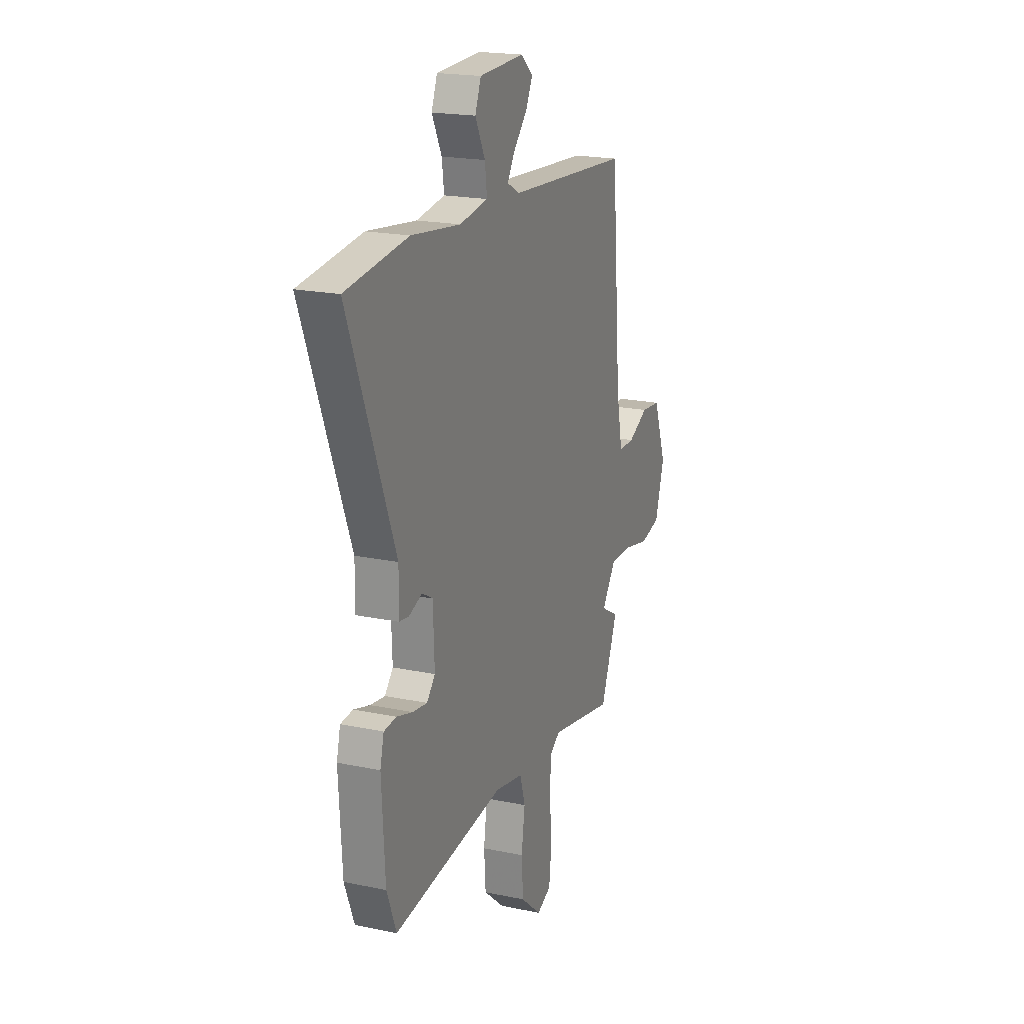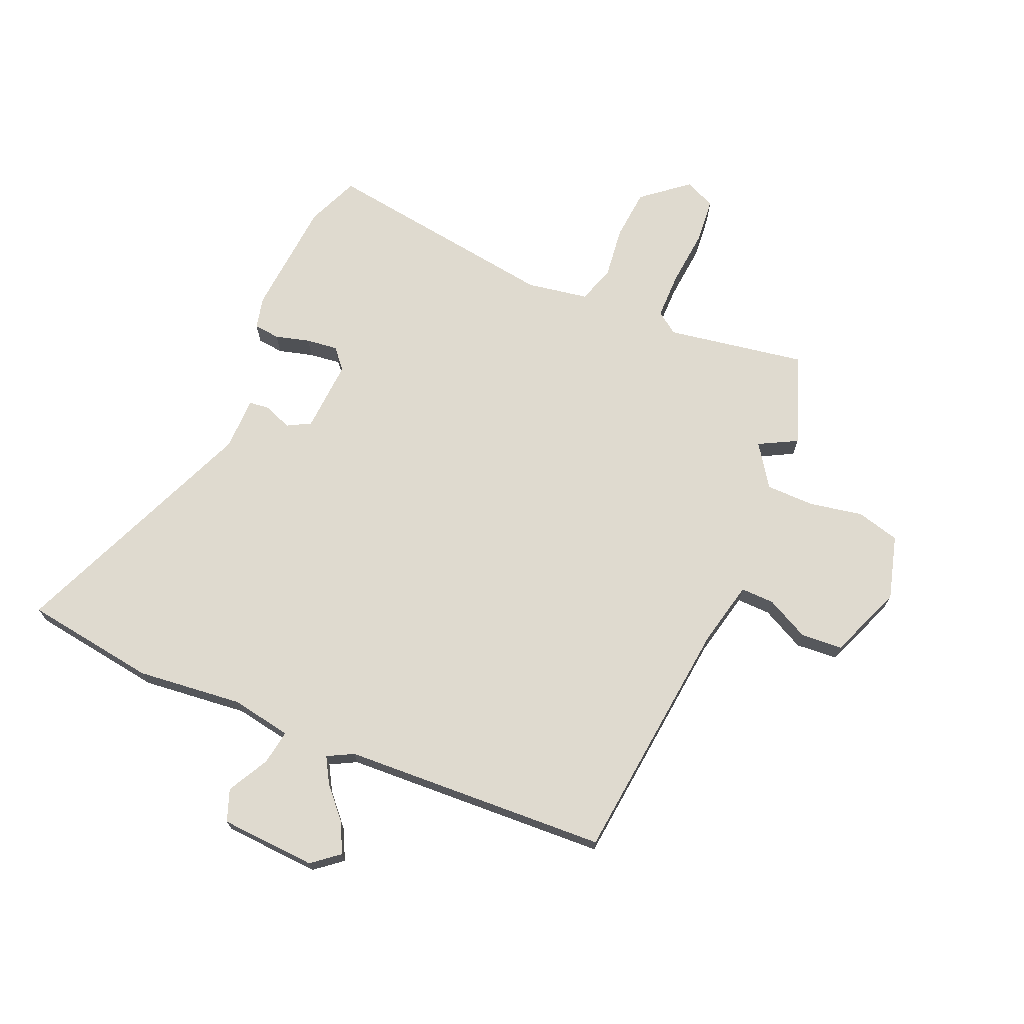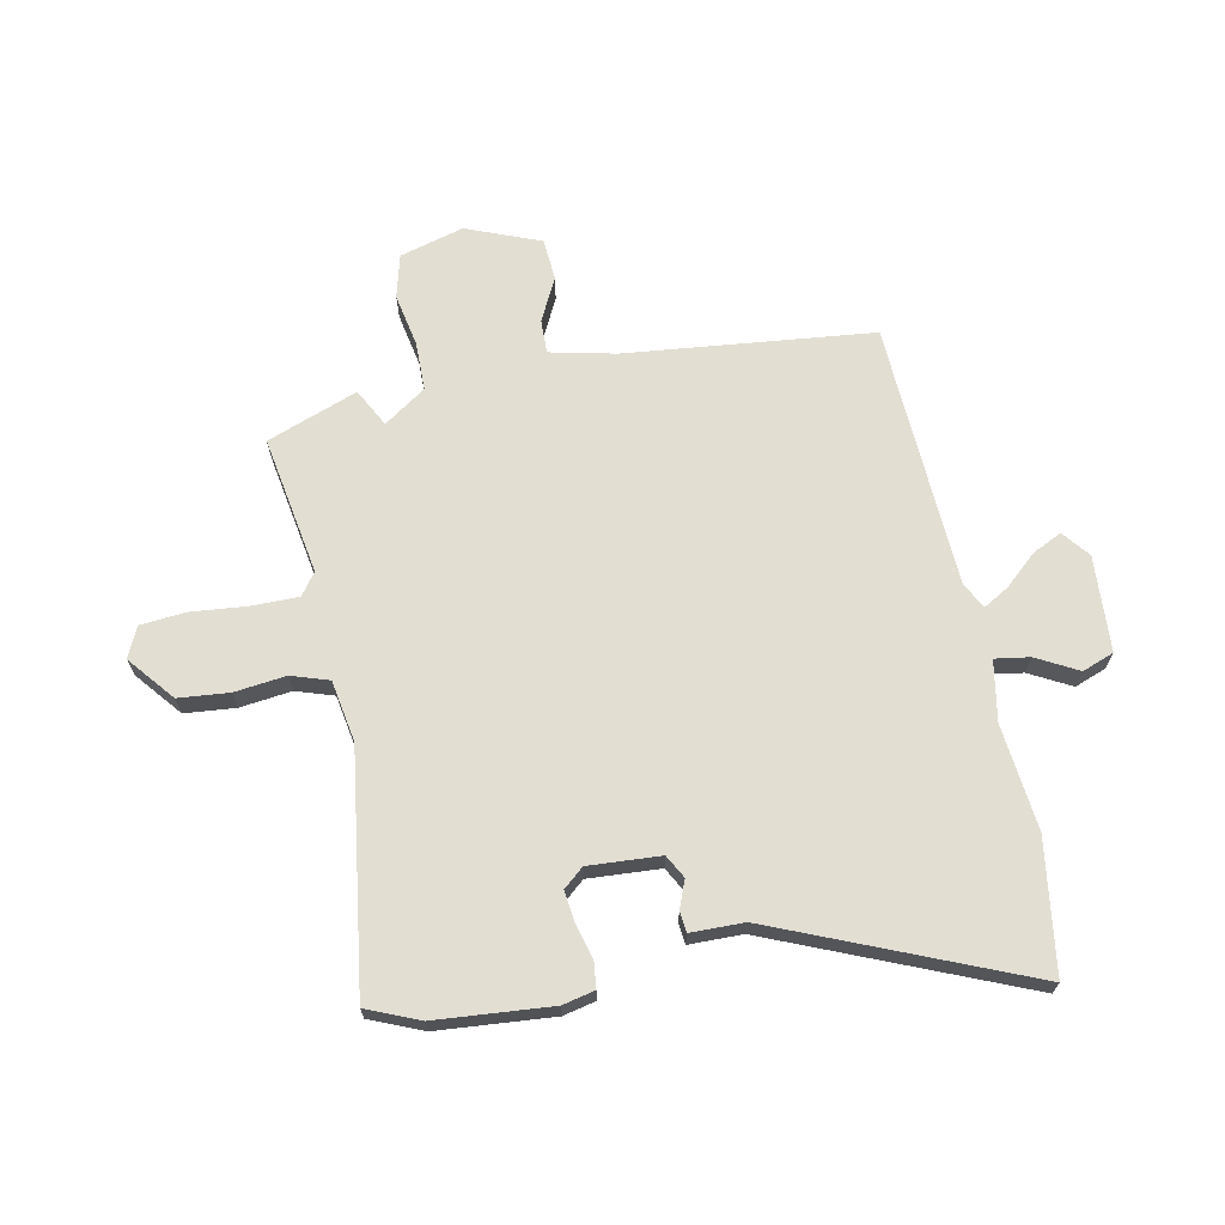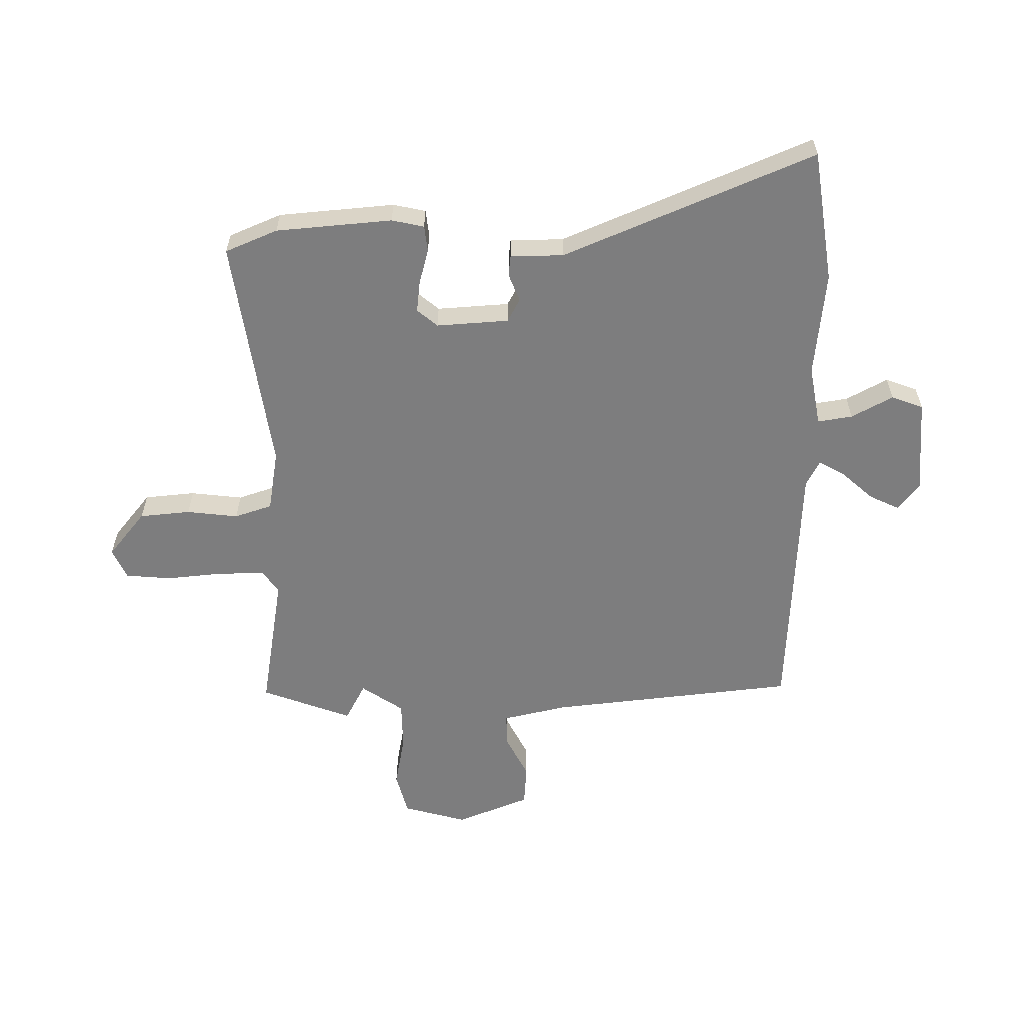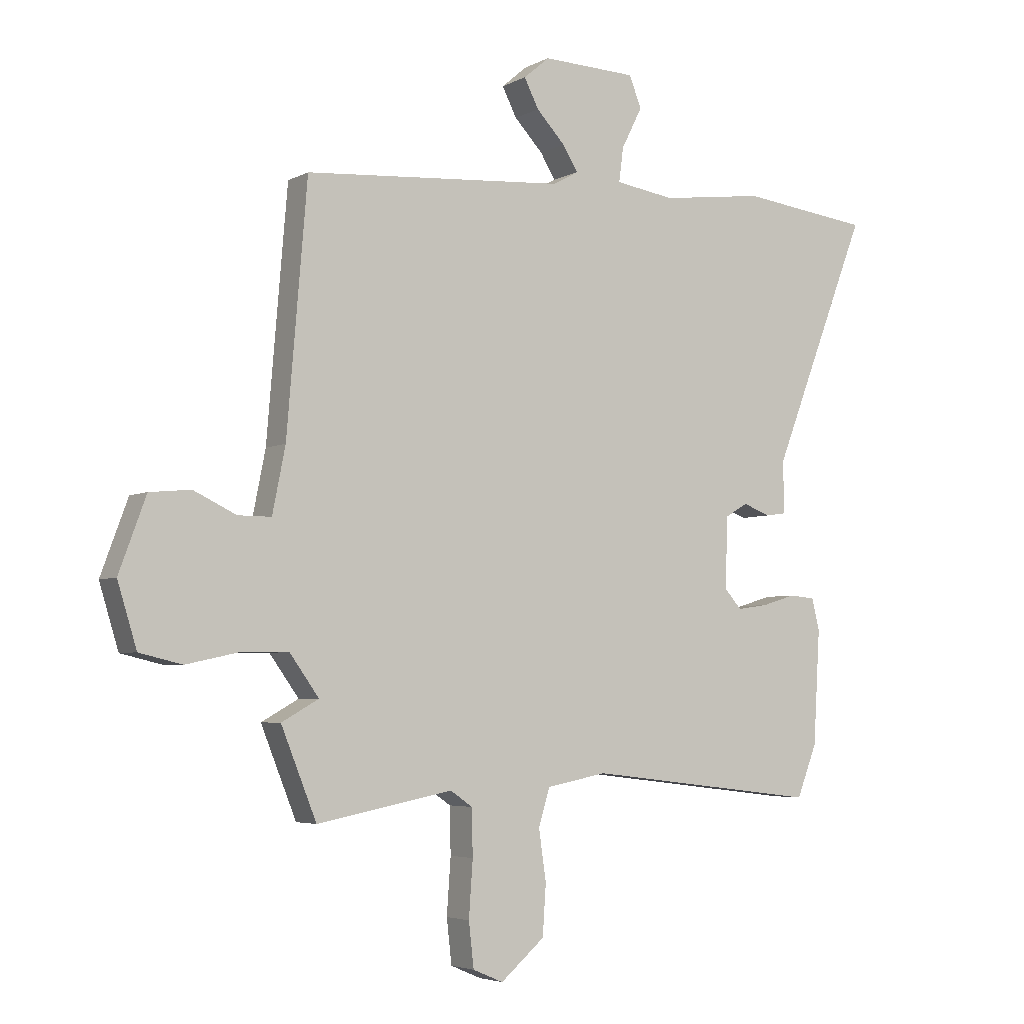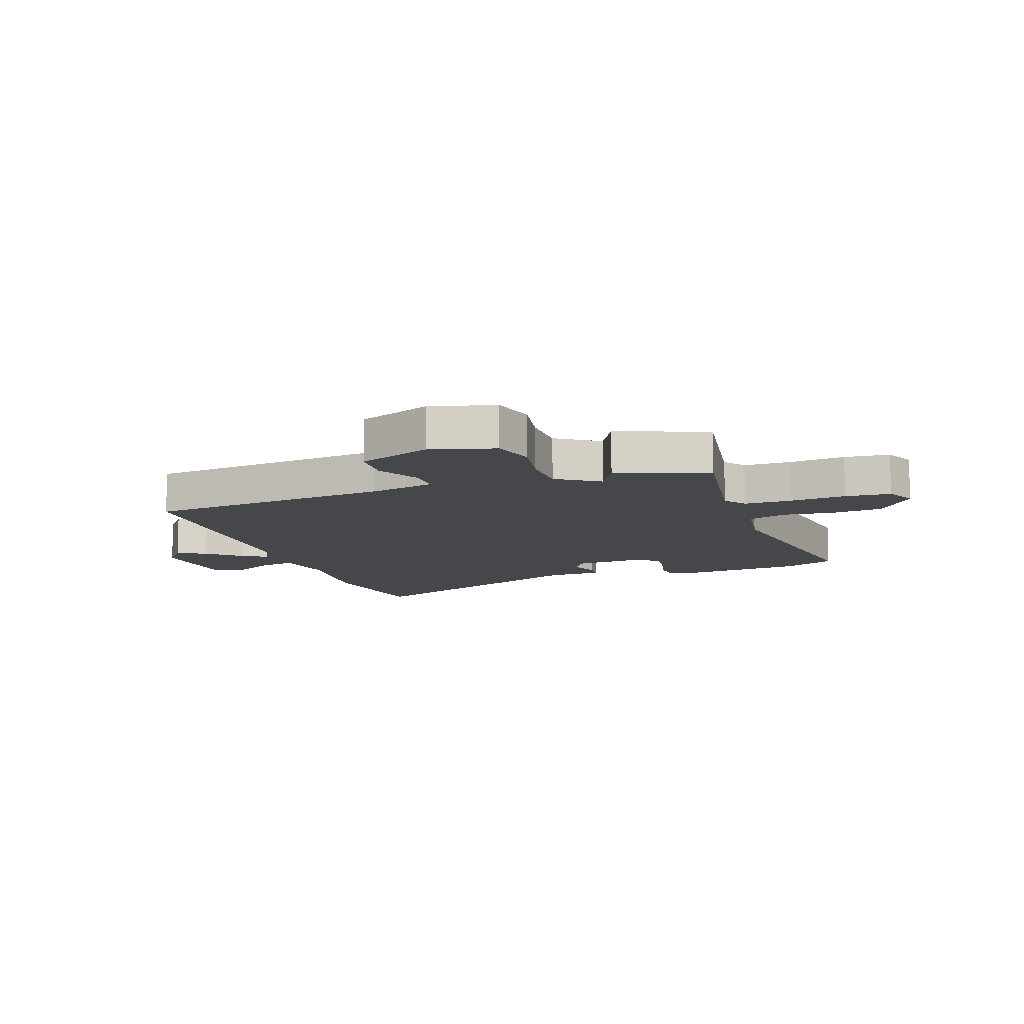
<metadata>
{"format":"obj","ext":"obj","renderer":"f3d","projection":"perspective","resolution":1024,"background":"white","views":[{"elev":19.8,"azim":-68.8,"up":"+Z"},{"elev":70.9,"azim":24.5,"up":"+Y"},{"elev":68.0,"azim":-100.0,"up":"+Y"},{"elev":-59.1,"azim":-87.9,"up":"+Y"},{"elev":-4.4,"azim":148.0,"up":"+Z"},{"elev":-10.7,"azim":111.0,"up":"+Y"}]}
</metadata>
<code>
v 0.535 0.07 -0.413
v 0.472 0.07 -0.57
v 0.23 0.07 -0.523
v 0.191 0.07 -0.55
v 0.189 0.07 -0.632
v 0.196 0.07 -0.731
v 0.187 0.07 -0.81
v 0.133 0.07 -0.833
v 0.055 0.07 -0.766
v 0.049 0.07 -0.677
v 0.062 0.07 -0.587
v 0.042 0.07 -0.521
v -0.065 0.07 -0.5
v -0.481 0.07 -0.549
v -0.517 0.07 -0.457
v -0.529 0.07 -0.254
v -0.515 0.07 -0.198
v -0.469 0.07 -0.194
v -0.409 0.07 -0.212
v -0.354 0.07 -0.22
v -0.323 0.07 -0.185
v -0.328 0.07 -0.059
v -0.368 0.07 -0.036
v -0.417 0.07 -0.054
v -0.453 0.07 -0.049
v -0.452 0.07 0.044
v -0.624 0.07 0.485
v -0.392 0.07 0.513
v -0.208 0.07 0.489
v -0.102 0.07 0.505
v -0.11 0.07 0.566
v -0.147 0.07 0.639
v -0.125 0.07 0.694
v 0.043 0.07 0.7
v 0.089 0.07 0.661
v 0.063 0.07 0.61
v 0.012 0.07 0.556
v -0.015 0.07 0.512
v 0.03 0.07 0.487
v 0.494 0.07 0.453
v 0.53 0.07 0.02
v 0.553 0.07 -0.095
v 0.612 0.07 -0.095
v 0.688 0.07 -0.059
v 0.761 0.07 -0.066
v 0.809 0.07 -0.196
v 0.775 0.07 -0.307
v 0.699 0.07 -0.325
v 0.606 0.07 -0.305
v 0.521 0.07 -0.304
v 0.469 0.07 -0.376
v 0.535 0 -0.413
v 0.472 0 -0.57
v 0.23 0 -0.523
v 0.191 0 -0.55
v 0.189 0 -0.632
v 0.196 0 -0.731
v 0.187 0 -0.81
v 0.133 0 -0.833
v 0.055 0 -0.766
v 0.049 0 -0.677
v 0.062 0 -0.587
v 0.042 0 -0.521
v -0.065 0 -0.5
v -0.481 0 -0.549
v -0.517 0 -0.457
v -0.529 0 -0.254
v -0.515 0 -0.198
v -0.469 0 -0.194
v -0.409 0 -0.212
v -0.354 0 -0.22
v -0.323 0 -0.185
v -0.328 0 -0.059
v -0.368 0 -0.036
v -0.417 0 -0.054
v -0.453 0 -0.049
v -0.452 0 0.044
v -0.624 0 0.485
v -0.392 0 0.513
v -0.208 0 0.489
v -0.102 0 0.505
v -0.11 0 0.566
v -0.147 0 0.639
v -0.125 0 0.694
v 0.043 0 0.7
v 0.089 0 0.661
v 0.063 0 0.61
v 0.012 0 0.556
v -0.015 0 0.512
v 0.03 0 0.487
v 0.494 0 0.453
v 0.53 0 0.02
v 0.553 0 -0.095
v 0.612 0 -0.095
v 0.688 0 -0.059
v 0.761 0 -0.066
v 0.809 0 -0.196
v 0.775 0 -0.307
v 0.699 0 -0.325
v 0.606 0 -0.305
v 0.521 0 -0.304
v 0.469 0 -0.376
f 46 47 48 49
f 46 49 50
f 43 44 45 46
f 42 43 46 50
f 41 42 50 51
f 39 40 41 51
f 34 35 36 37
f 34 37 38
f 31 32 33 34
f 30 31 34 38
f 29 30 38 39
f 26 27 28 29
f 23 24 25 26
f 22 23 26 29
f 21 22 29 39
f 16 17 18 19
f 16 19 20
f 13 14 15 16
f 12 13 16 20
f 8 9 10 11
f 6 7 8 11
f 5 6 11 12
f 4 5 12 20
f 51 1 2 3
f 21 39 51 3
f 3 4 20 21
f 100 99 98 97
f 101 100 97
f 97 96 95 94
f 101 97 94 93
f 102 101 93 92
f 102 92 91 90
f 88 87 86 85
f 89 88 85
f 85 84 83 82
f 89 85 82 81
f 90 89 81 80
f 80 79 78 77
f 77 76 75 74
f 80 77 74 73
f 90 80 73 72
f 70 69 68 67
f 71 70 67
f 67 66 65 64
f 71 67 64 63
f 62 61 60 59
f 62 59 58 57
f 63 62 57 56
f 71 63 56 55
f 54 53 52 102
f 54 102 90 72
f 72 71 55 54
f 1 52 53 2
f 2 53 54 3
f 3 54 55 4
f 4 55 56 5
f 5 56 57 6
f 6 57 58 7
f 7 58 59 8
f 8 59 60 9
f 9 60 61 10
f 10 61 62 11
f 11 62 63 12
f 12 63 64 13
f 13 64 65 14
f 14 65 66 15
f 15 66 67 16
f 16 67 68 17
f 17 68 69 18
f 18 69 70 19
f 19 70 71 20
f 20 71 72 21
f 21 72 73 22
f 22 73 74 23
f 23 74 75 24
f 24 75 76 25
f 25 76 77 26
f 26 77 78 27
f 27 78 79 28
f 28 79 80 29
f 29 80 81 30
f 30 81 82 31
f 31 82 83 32
f 32 83 84 33
f 33 84 85 34
f 34 85 86 35
f 35 86 87 36
f 36 87 88 37
f 37 88 89 38
f 38 89 90 39
f 39 90 91 40
f 40 91 92 41
f 41 92 93 42
f 42 93 94 43
f 43 94 95 44
f 44 95 96 45
f 45 96 97 46
f 46 97 98 47
f 47 98 99 48
f 48 99 100 49
f 49 100 101 50
f 50 101 102 51
f 51 102 52 1

</code>
